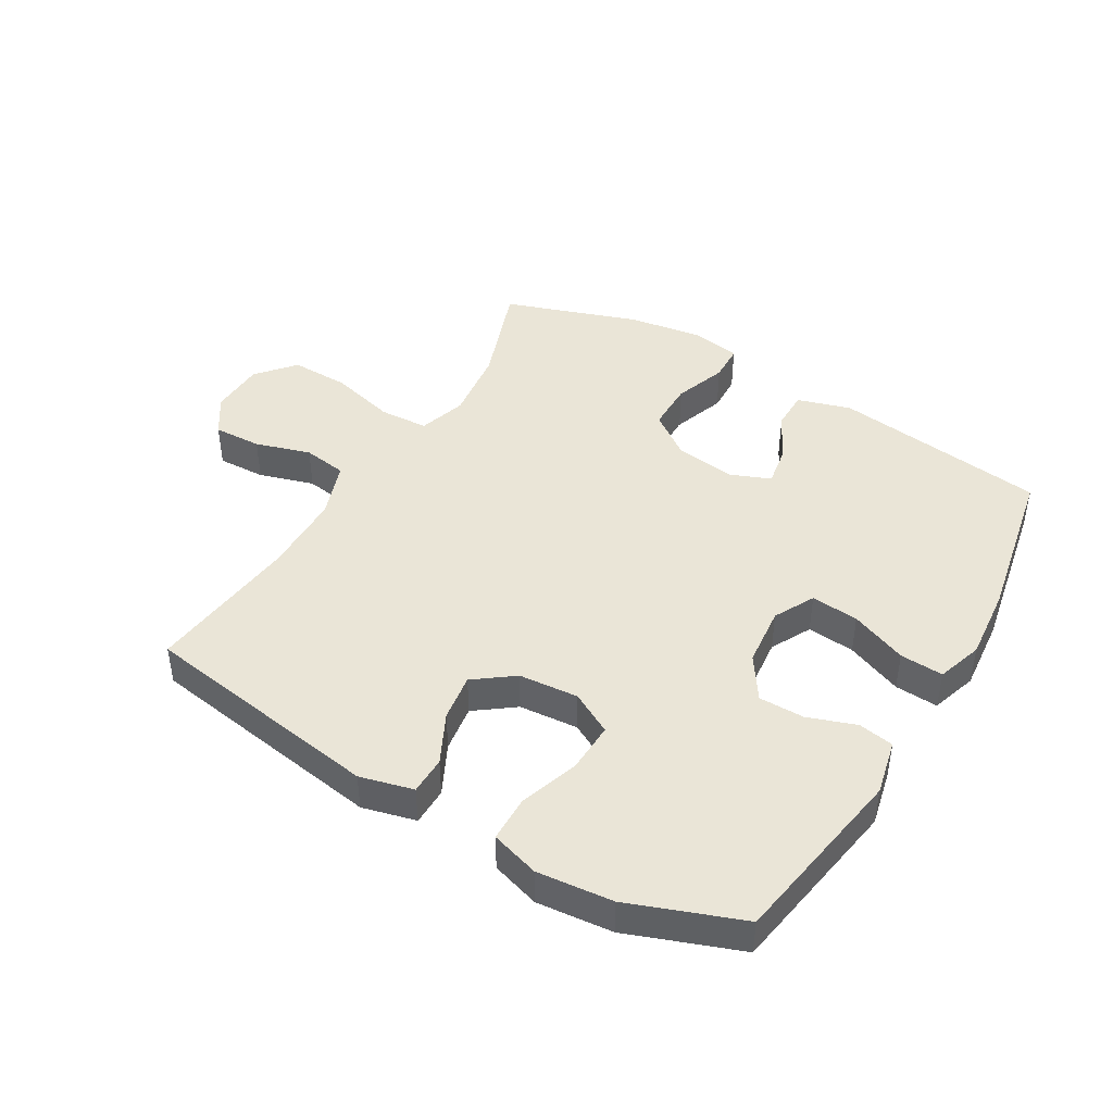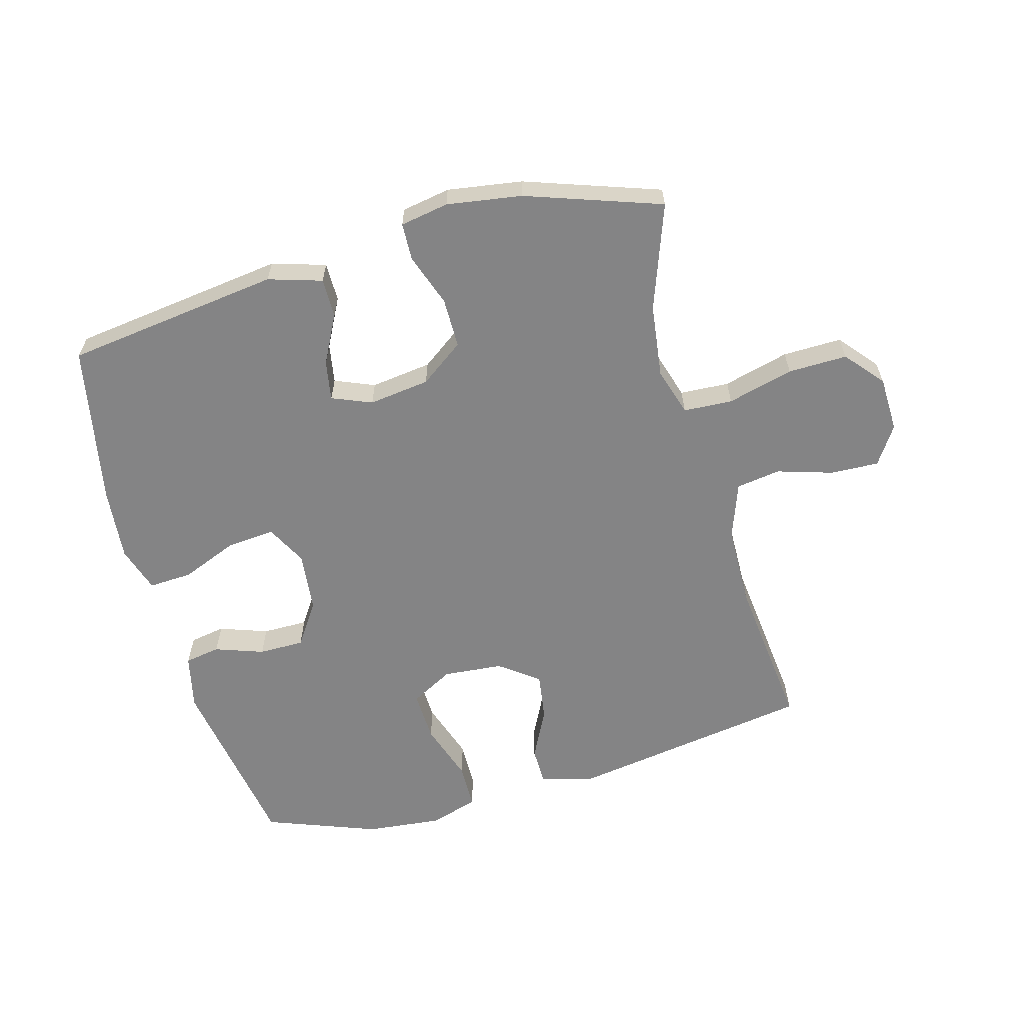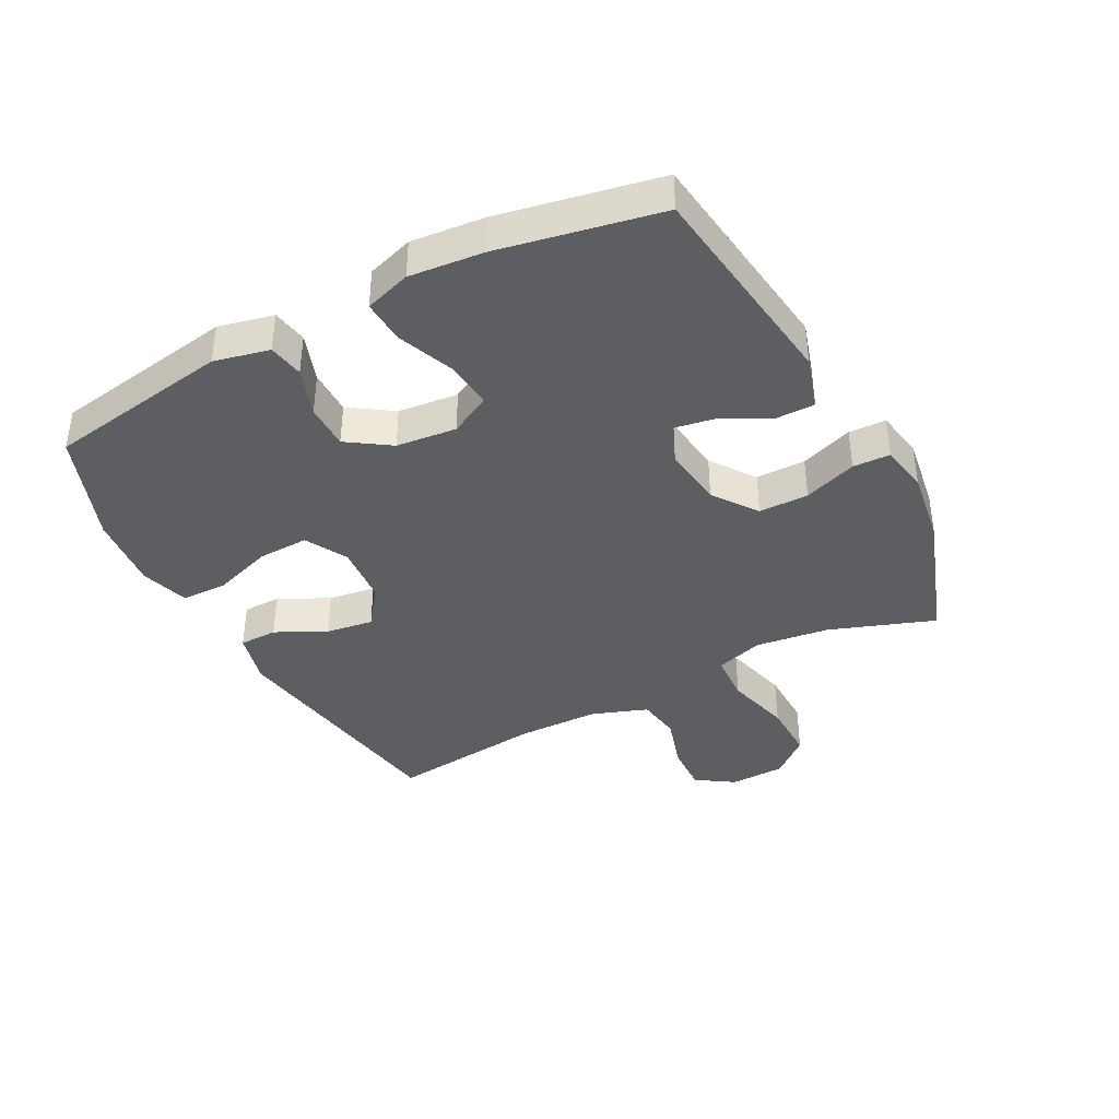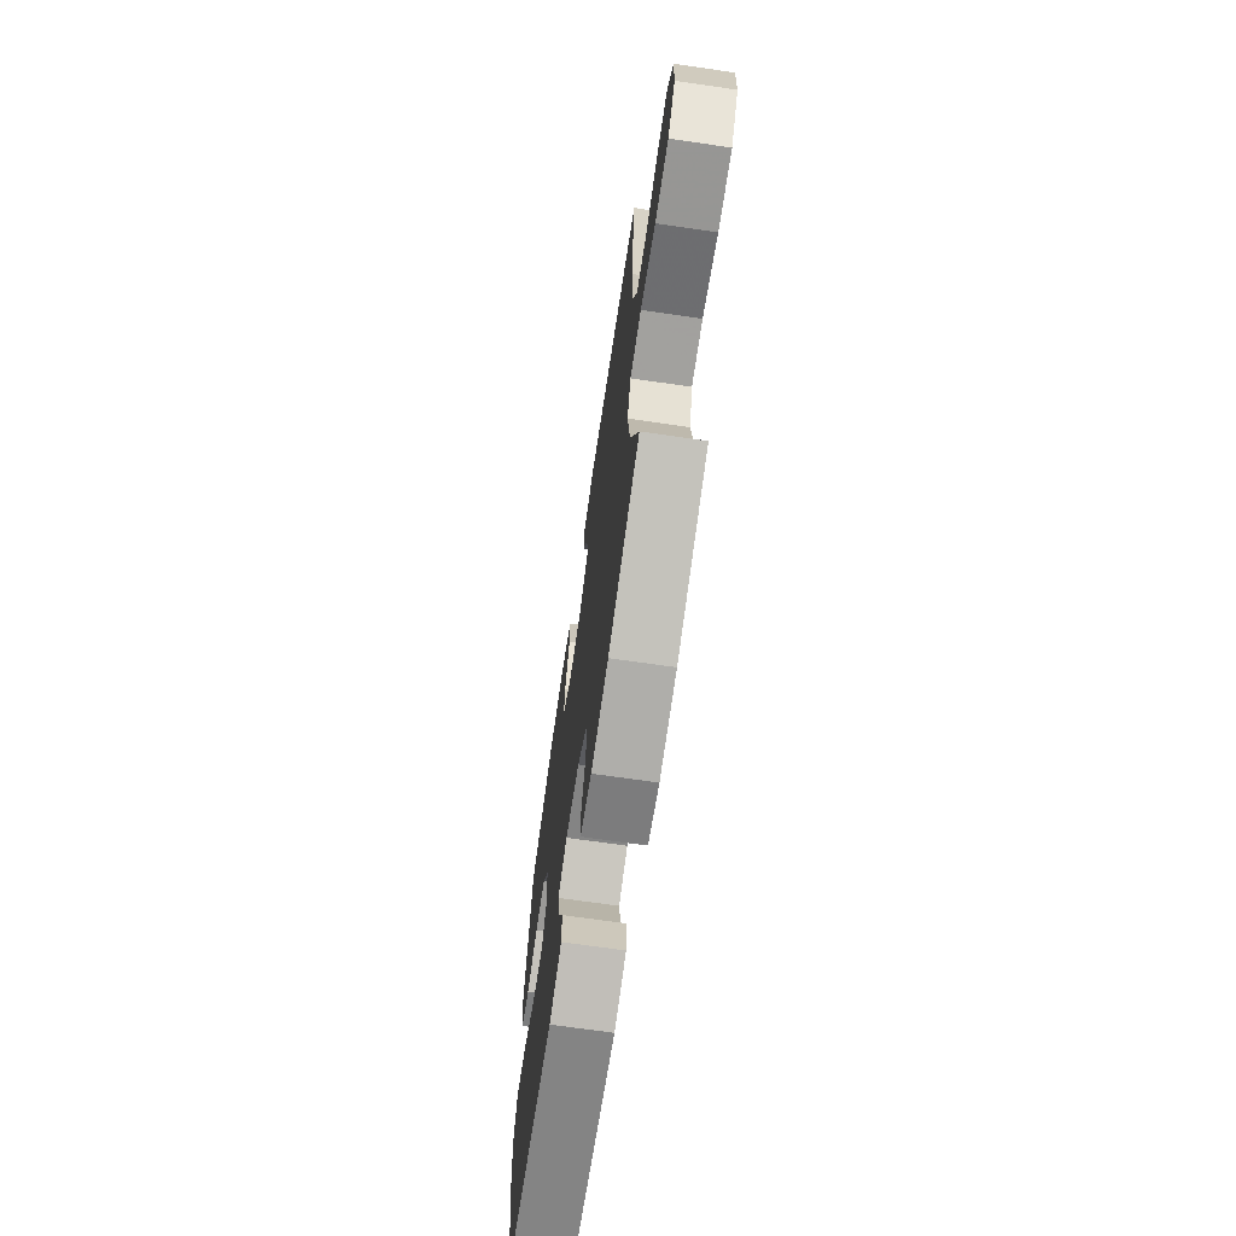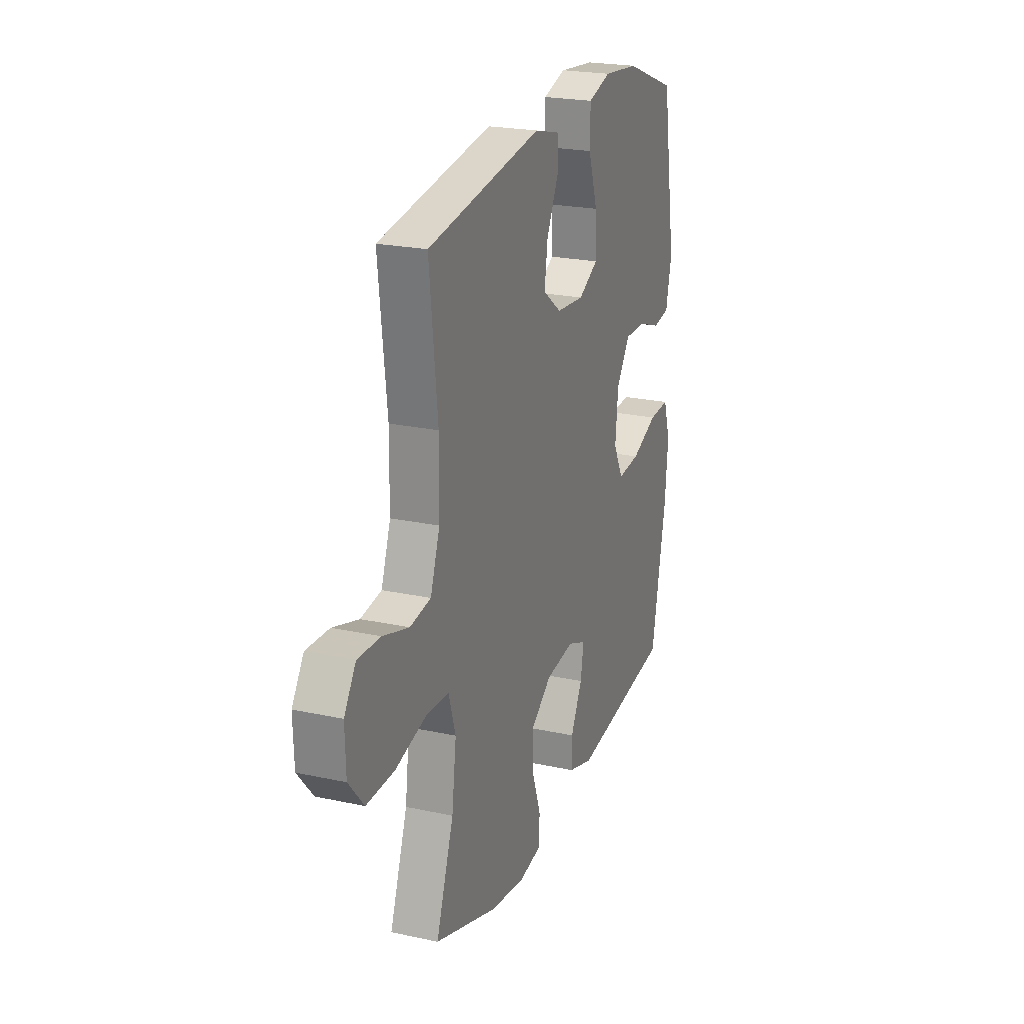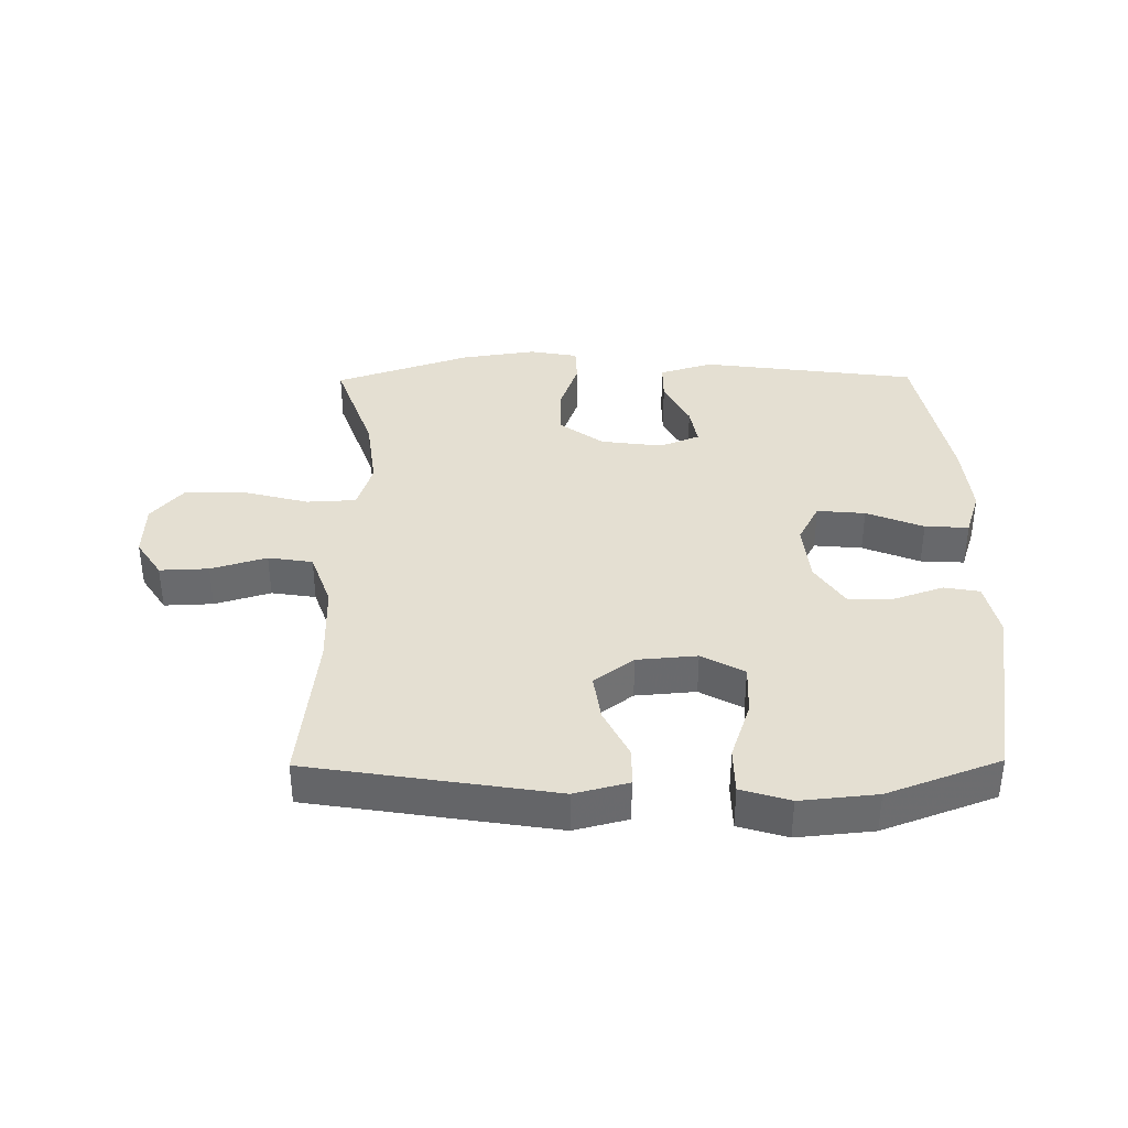
<metadata>
{"format":"obj","ext":"obj","renderer":"f3d","projection":"perspective","resolution":1024,"background":"white","views":[{"elev":44.0,"azim":30.5,"up":"+Y"},{"elev":-61.5,"azim":-164.7,"up":"+Y"},{"elev":-39.3,"azim":117.7,"up":"+Y"},{"elev":-69.0,"azim":-98.3,"up":"+Z"},{"elev":22.5,"azim":-69.4,"up":"+Z"},{"elev":37.2,"azim":-0.6,"up":"+Y"}]}
</metadata>
<code>
v 0.5 0.07 0.5
v 0.549 0.07 0.205
v 0.529 0.07 0.116
v 0.472 0.07 0.106
v 0.394 0.07 0.133
v 0.321 0.07 0.133
v 0.275 0.07 0.064
v 0.265 0.07 -0.033
v 0.299 0.07 -0.098
v 0.376 0.07 -0.091
v 0.467 0.07 -0.054
v 0.537 0.07 -0.05
v 0.561 0.07 -0.124
v 0.55 0.07 -0.242
v 0.5 0.07 -0.5
v 0.154 0.07 -0.546
v 0.068 0.07 -0.52
v 0.068 0.07 -0.457
v 0.108 0.07 -0.379
v 0.119 0.07 -0.315
v 0.055 0.07 -0.289
v -0.043 0.07 -0.302
v -0.113 0.07 -0.353
v -0.113 0.07 -0.433
v -0.083 0.07 -0.518
v -0.085 0.07 -0.578
v -0.163 0.07 -0.592
v -0.283 0.07 -0.574
v -0.5 0.07 -0.5
v -0.44 0.07 -0.331
v -0.425 0.07 -0.213
v -0.449 0.07 -0.136
v -0.528 0.07 -0.132
v -0.634 0.07 -0.16
v -0.729 0.07 -0.162
v -0.781 0.07 -0.101
v -0.784 0.07 -0.012
v -0.744 0.07 0.049
v -0.666 0.07 0.046
v -0.577 0.07 0.019
v -0.506 0.07 0.03
v -0.474 0.07 0.12
v -0.472 0.07 0.252
v -0.5 0.07 0.5
v -0.109 0.07 0.562
v -0.023 0.07 0.54
v -0.022 0.07 0.479
v -0.062 0.07 0.398
v -0.073 0.07 0.322
v -0.01 0.07 0.275
v 0.086 0.07 0.267
v 0.154 0.07 0.304
v 0.151 0.07 0.386
v 0.119 0.07 0.481
v 0.12 0.07 0.555
v 0.198 0.07 0.579
v 0.32 0.07 0.567
v 0.5 0 0.5
v 0.549 0 0.205
v 0.529 0 0.116
v 0.472 0 0.106
v 0.394 0 0.133
v 0.321 0 0.133
v 0.275 0 0.064
v 0.265 0 -0.033
v 0.299 0 -0.098
v 0.376 0 -0.091
v 0.467 0 -0.054
v 0.537 0 -0.05
v 0.561 0 -0.124
v 0.55 0 -0.242
v 0.5 0 -0.5
v 0.154 0 -0.546
v 0.068 0 -0.52
v 0.068 0 -0.457
v 0.108 0 -0.379
v 0.119 0 -0.315
v 0.055 0 -0.289
v -0.043 0 -0.302
v -0.113 0 -0.353
v -0.113 0 -0.433
v -0.083 0 -0.518
v -0.085 0 -0.578
v -0.163 0 -0.592
v -0.283 0 -0.574
v -0.5 0 -0.5
v -0.44 0 -0.331
v -0.425 0 -0.213
v -0.449 0 -0.136
v -0.528 0 -0.132
v -0.634 0 -0.16
v -0.729 0 -0.162
v -0.781 0 -0.101
v -0.784 0 -0.012
v -0.744 0 0.049
v -0.666 0 0.046
v -0.577 0 0.019
v -0.506 0 0.03
v -0.474 0 0.12
v -0.472 0 0.252
v -0.5 0 0.5
v -0.109 0 0.562
v -0.023 0 0.54
v -0.022 0 0.479
v -0.062 0 0.398
v -0.073 0 0.322
v -0.01 0 0.275
v 0.086 0 0.267
v 0.154 0 0.304
v 0.151 0 0.386
v 0.119 0 0.481
v 0.12 0 0.555
v 0.198 0 0.579
v 0.32 0 0.567
f 3 4 5
f 2 3 5
f 1 2 5
f 57 1 5
f 56 57 5
f 55 56 5
f 54 55 5
f 53 54 5
f 52 53 5 6
f 51 52 6 7
f 50 51 7 8
f 49 50 8 9
f 46 47 48
f 45 46 48
f 44 45 48
f 43 44 48
f 42 43 48 49
f 41 42 49 9
f 38 39 40
f 37 38 40
f 36 37 40
f 35 36 40
f 34 35 40
f 33 34 40
f 40 41 9
f 33 40 9
f 32 33 9
f 28 29 30
f 27 28 30
f 26 27 30
f 25 26 30
f 24 25 30
f 23 24 30 31
f 22 23 31 32
f 17 18 19
f 16 17 19
f 15 16 19
f 14 15 19
f 13 14 19
f 12 13 19
f 11 12 19
f 10 11 19
f 9 10 19 20
f 21 22 32 9
f 9 20 21
f 62 61 60
f 62 60 59
f 62 59 58
f 62 58 114
f 62 114 113
f 62 113 112
f 62 112 111
f 62 111 110
f 63 62 110 109
f 64 63 109 108
f 65 64 108 107
f 66 65 107 106
f 105 104 103
f 105 103 102
f 105 102 101
f 105 101 100
f 106 105 100 99
f 66 106 99 98
f 97 96 95
f 97 95 94
f 97 94 93
f 97 93 92
f 97 92 91
f 97 91 90
f 66 98 97
f 66 97 90
f 66 90 89
f 87 86 85
f 87 85 84
f 87 84 83
f 87 83 82
f 87 82 81
f 88 87 81 80
f 89 88 80 79
f 76 75 74
f 76 74 73
f 76 73 72
f 76 72 71
f 76 71 70
f 76 70 69
f 76 69 68
f 76 68 67
f 77 76 67 66
f 66 89 79 78
f 78 77 66
f 1 58 59 2
f 2 59 60 3
f 3 60 61 4
f 4 61 62 5
f 5 62 63 6
f 6 63 64 7
f 7 64 65 8
f 8 65 66 9
f 9 66 67 10
f 10 67 68 11
f 11 68 69 12
f 12 69 70 13
f 13 70 71 14
f 14 71 72 15
f 15 72 73 16
f 16 73 74 17
f 17 74 75 18
f 18 75 76 19
f 19 76 77 20
f 20 77 78 21
f 21 78 79 22
f 22 79 80 23
f 23 80 81 24
f 24 81 82 25
f 25 82 83 26
f 26 83 84 27
f 27 84 85 28
f 28 85 86 29
f 29 86 87 30
f 30 87 88 31
f 31 88 89 32
f 32 89 90 33
f 33 90 91 34
f 34 91 92 35
f 35 92 93 36
f 36 93 94 37
f 37 94 95 38
f 38 95 96 39
f 39 96 97 40
f 40 97 98 41
f 41 98 99 42
f 42 99 100 43
f 43 100 101 44
f 44 101 102 45
f 45 102 103 46
f 46 103 104 47
f 47 104 105 48
f 48 105 106 49
f 49 106 107 50
f 50 107 108 51
f 51 108 109 52
f 52 109 110 53
f 53 110 111 54
f 54 111 112 55
f 55 112 113 56
f 56 113 114 57
f 57 114 58 1

</code>
